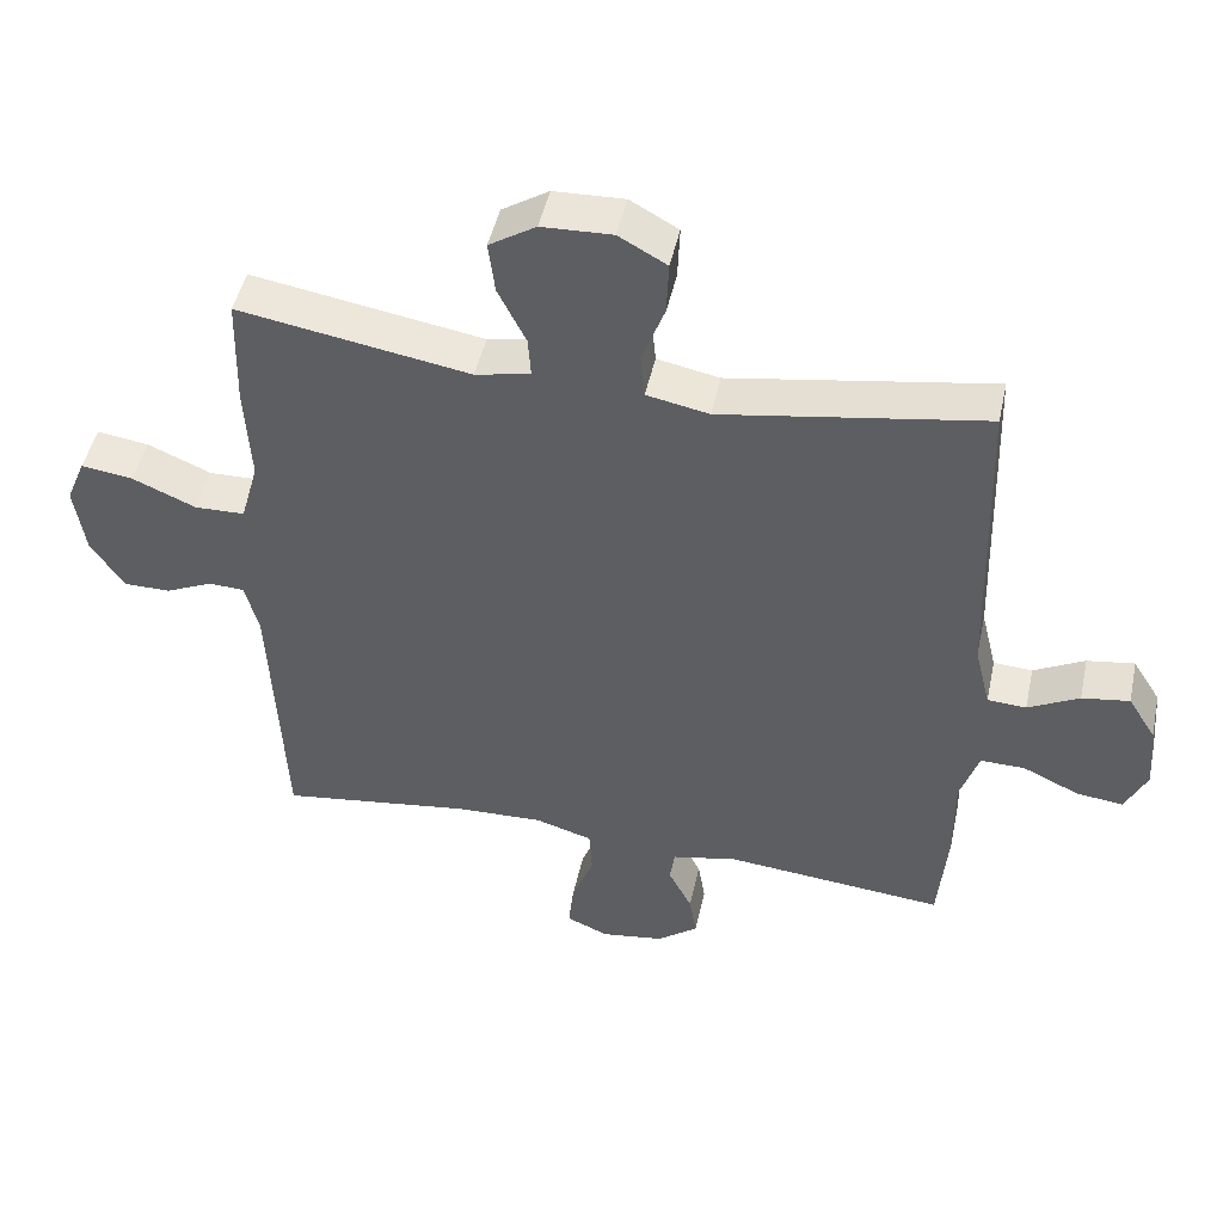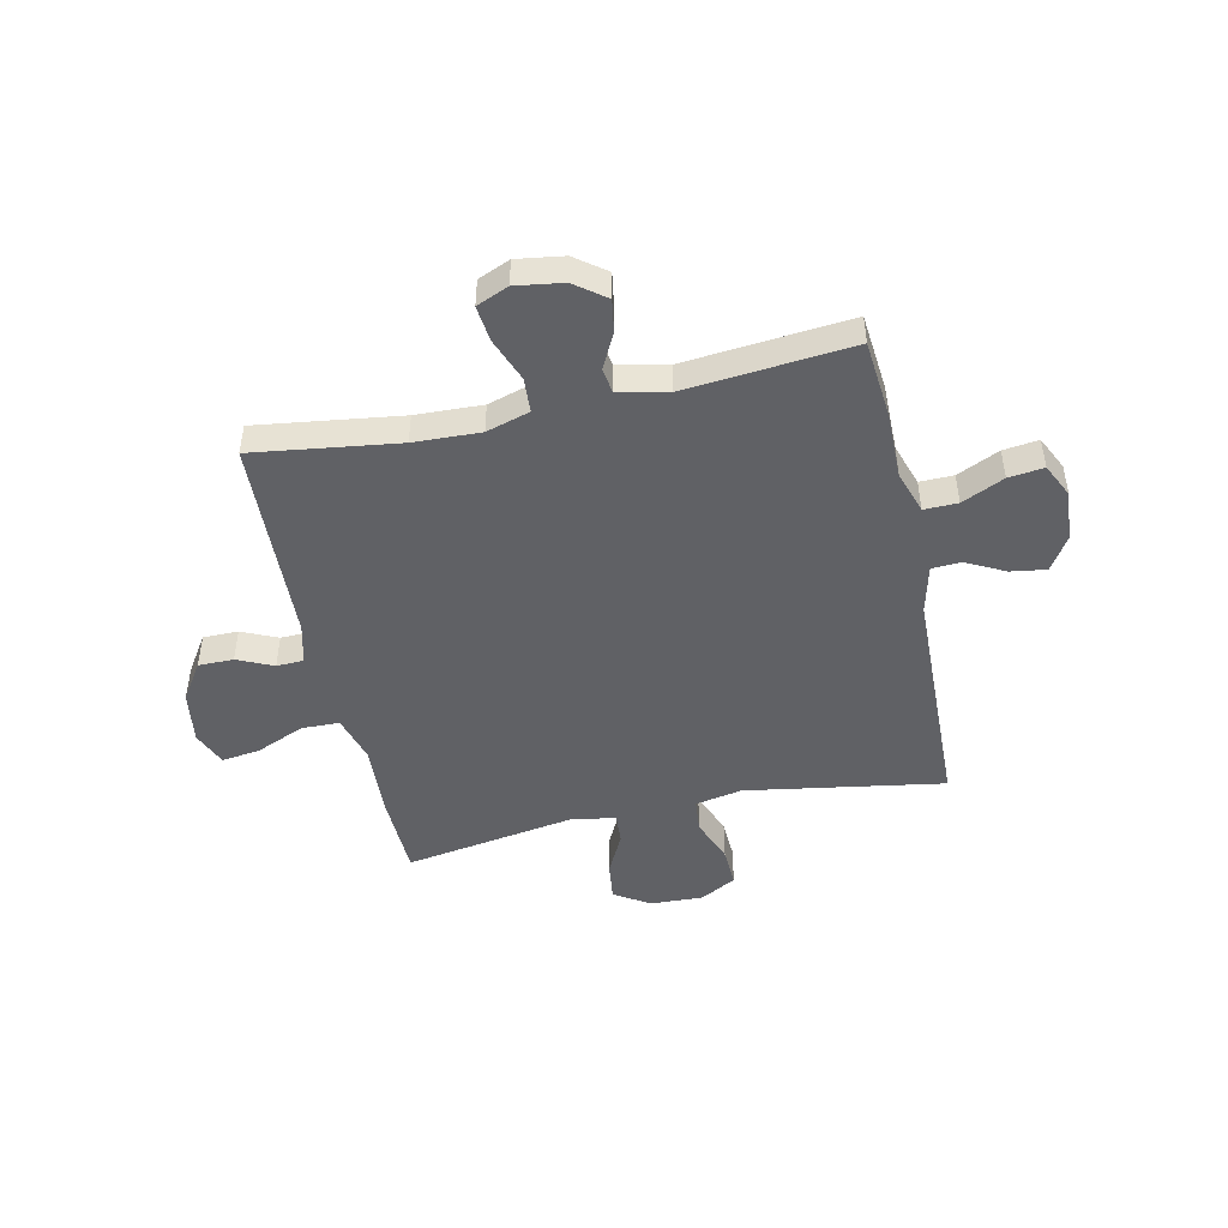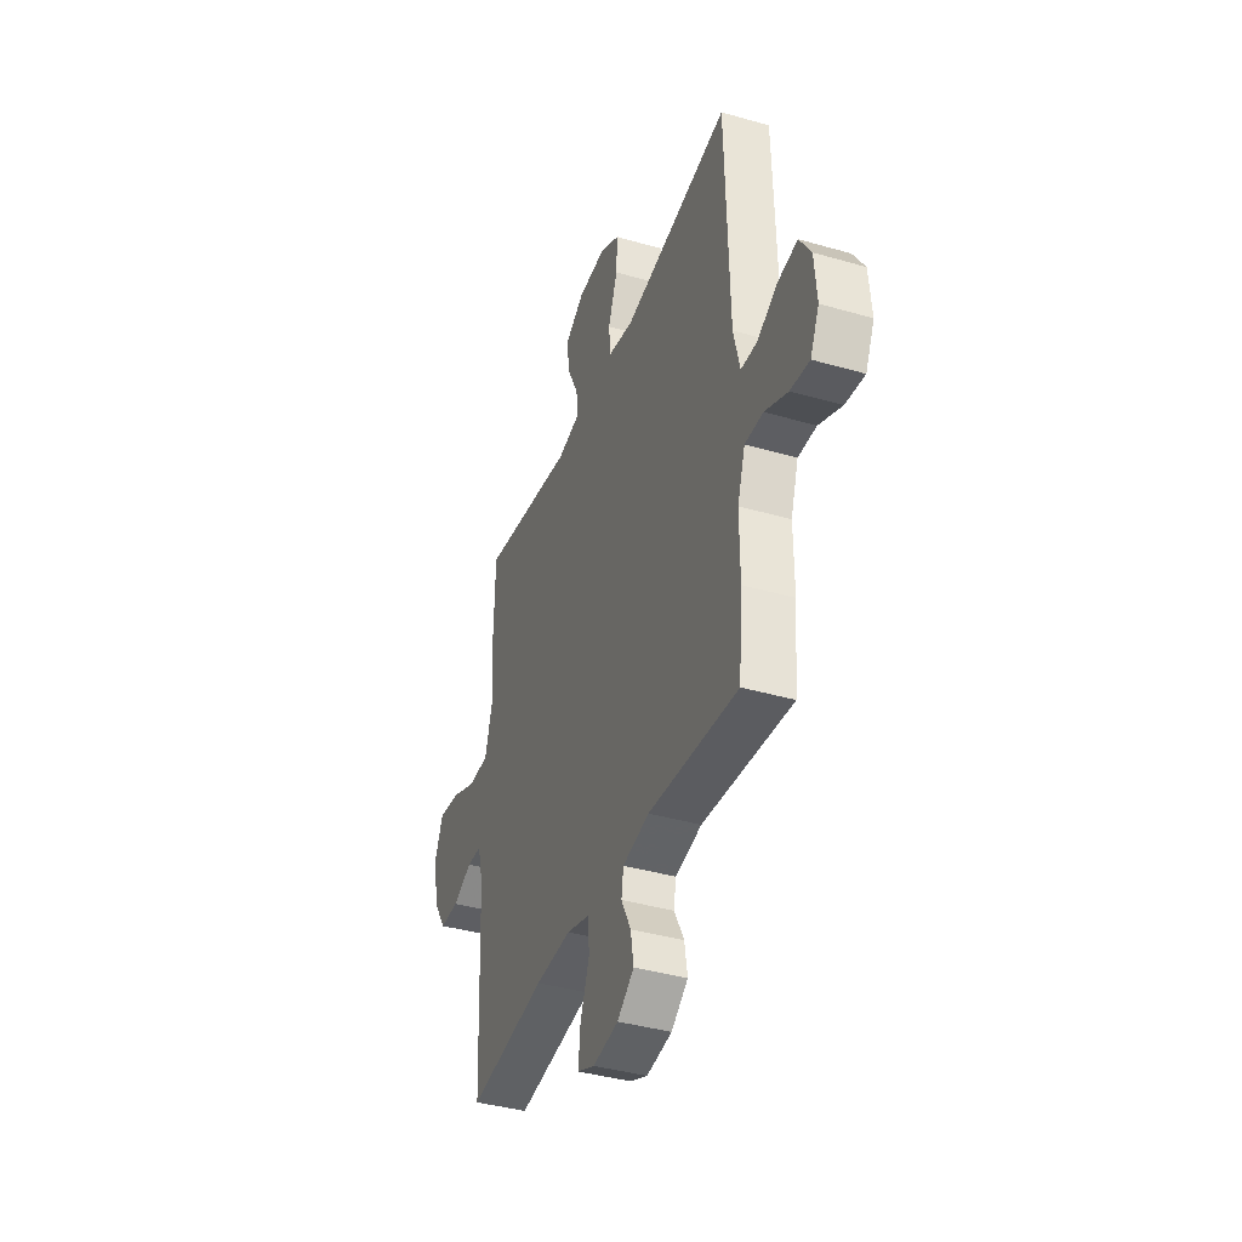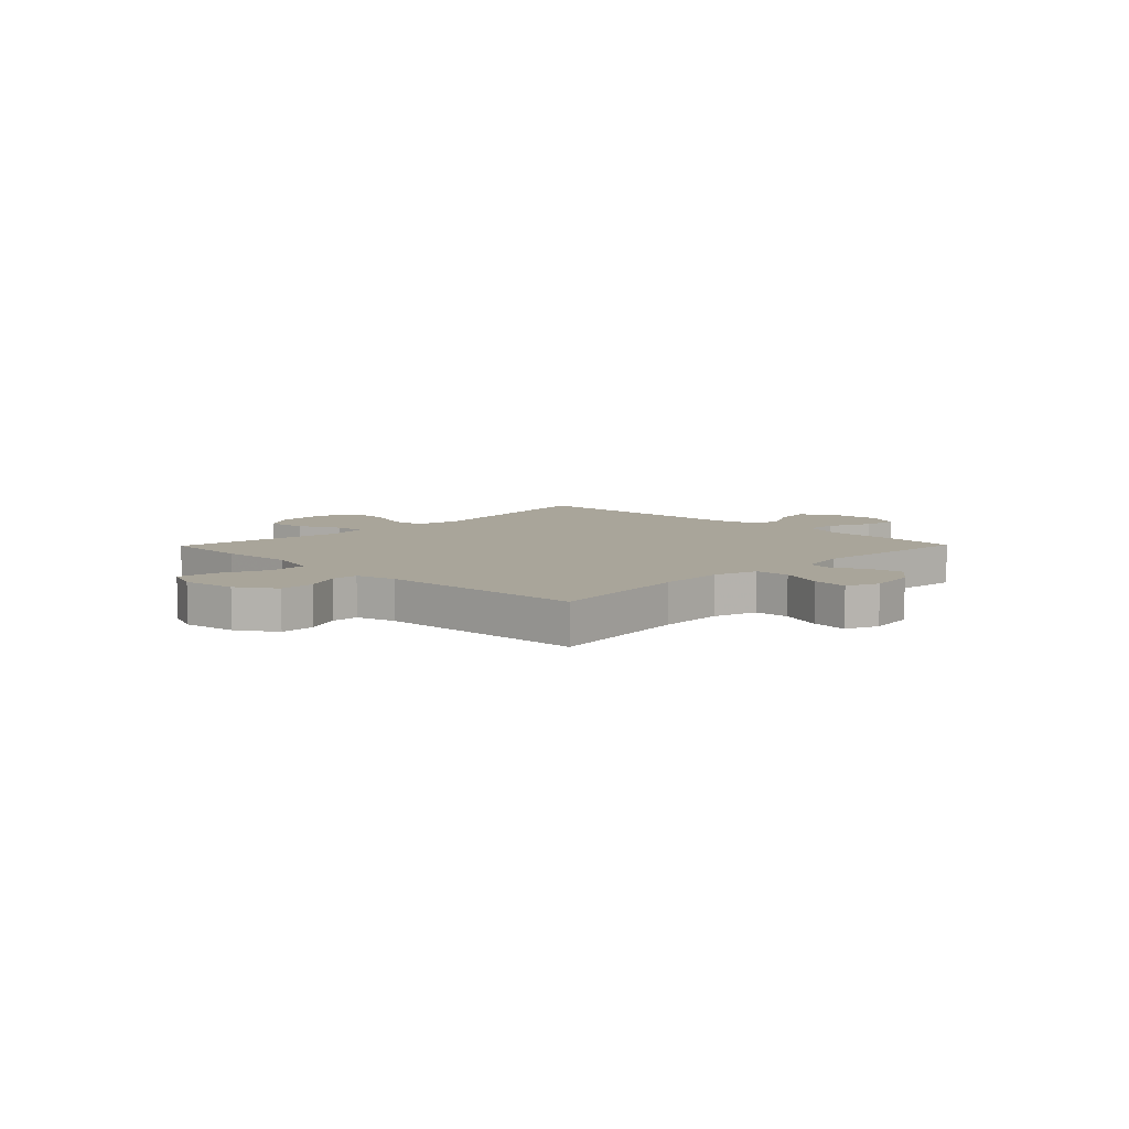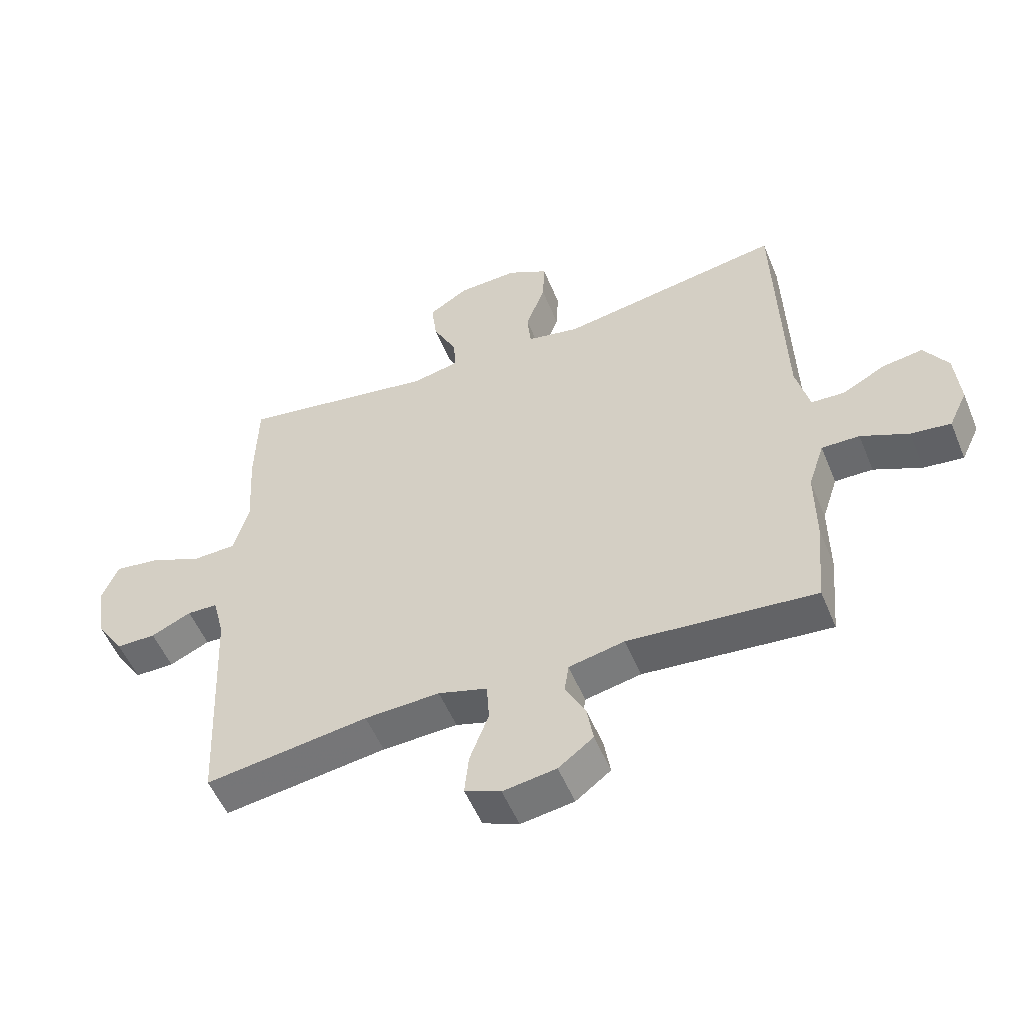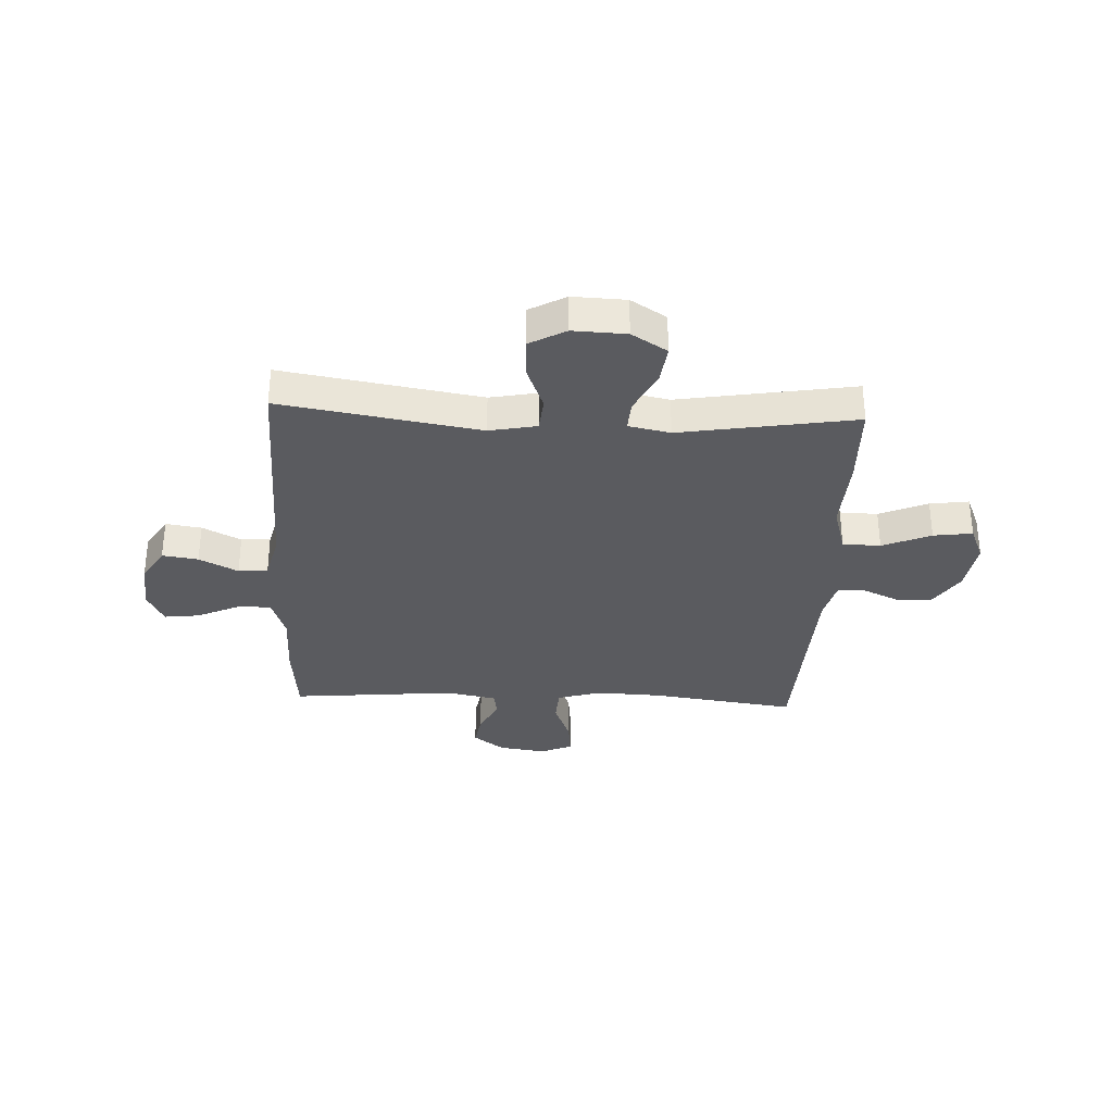
<metadata>
{"format":"obj","ext":"obj","renderer":"f3d","projection":"perspective","resolution":1024,"background":"white","views":[{"elev":47.3,"azim":-167.8,"up":"+Z"},{"elev":-47.1,"azim":-167.6,"up":"+Y"},{"elev":-39.4,"azim":-109.8,"up":"+Z"},{"elev":7.5,"azim":134.4,"up":"+Y"},{"elev":-53.4,"azim":-157.8,"up":"+Z"},{"elev":-32.8,"azim":-2.6,"up":"+Y"}]}
</metadata>
<code>
v 0.5 0.07 0.5
v 0.504 0.07 0.343
v 0.496 0.07 0.206
v 0.521 0.07 0.117
v 0.591 0.07 0.115
v 0.68 0.07 0.153
v 0.752 0.07 0.163
v 0.779 0.07 0.098
v 0.764 0.07 0
v 0.718 0.07 -0.07
v 0.653 0.07 -0.07
v 0.587 0.07 -0.04
v 0.537 0.07 -0.042
v 0.518 0.07 -0.116
v 0.5 0.07 -0.5
v 0.233 0.07 -0.463
v 0.11 0.07 -0.458
v 0.03 0.07 -0.482
v 0.026 0.07 -0.546
v 0.057 0.07 -0.628
v 0.064 0.07 -0.694
v 0.005 0.07 -0.719
v -0.082 0.07 -0.706
v -0.139 0.07 -0.663
v -0.129 0.07 -0.602
v -0.096 0.07 -0.538
v -0.103 0.07 -0.491
v -0.194 0.07 -0.472
v -0.5 0.07 -0.5
v -0.513 0.07 -0.356
v -0.512 0.07 -0.231
v -0.538 0.07 -0.152
v -0.6 0.07 -0.153
v -0.678 0.07 -0.189
v -0.743 0.07 -0.197
v -0.773 0.07 -0.134
v -0.765 0.07 -0.04
v -0.726 0.07 0.022
v -0.66 0.07 0.012
v -0.589 0.07 -0.025
v -0.535 0.07 -0.022
v -0.513 0.07 0.067
v -0.5 0.07 0.5
v -0.135 0.07 0.439
v -0.048 0.07 0.456
v -0.042 0.07 0.519
v -0.074 0.07 0.603
v -0.077 0.07 0.677
v -0.01 0.07 0.714
v 0.088 0.07 0.71
v 0.153 0.07 0.669
v 0.144 0.07 0.597
v 0.105 0.07 0.519
v 0.101 0.07 0.463
v 0.178 0.07 0.447
v 0.5 0 0.5
v 0.504 0 0.343
v 0.496 0 0.206
v 0.521 0 0.117
v 0.591 0 0.115
v 0.68 0 0.153
v 0.752 0 0.163
v 0.779 0 0.098
v 0.764 0 0
v 0.718 0 -0.07
v 0.653 0 -0.07
v 0.587 0 -0.04
v 0.537 0 -0.042
v 0.518 0 -0.116
v 0.5 0 -0.5
v 0.233 0 -0.463
v 0.11 0 -0.458
v 0.03 0 -0.482
v 0.026 0 -0.546
v 0.057 0 -0.628
v 0.064 0 -0.694
v 0.005 0 -0.719
v -0.082 0 -0.706
v -0.139 0 -0.663
v -0.129 0 -0.602
v -0.096 0 -0.538
v -0.103 0 -0.491
v -0.194 0 -0.472
v -0.5 0 -0.5
v -0.513 0 -0.356
v -0.512 0 -0.231
v -0.538 0 -0.152
v -0.6 0 -0.153
v -0.678 0 -0.189
v -0.743 0 -0.197
v -0.773 0 -0.134
v -0.765 0 -0.04
v -0.726 0 0.022
v -0.66 0 0.012
v -0.589 0 -0.025
v -0.535 0 -0.022
v -0.513 0 0.067
v -0.5 0 0.5
v -0.135 0 0.439
v -0.048 0 0.456
v -0.042 0 0.519
v -0.074 0 0.603
v -0.077 0 0.677
v -0.01 0 0.714
v 0.088 0 0.71
v 0.153 0 0.669
v 0.144 0 0.597
v 0.105 0 0.519
v 0.101 0 0.463
v 0.178 0 0.447
f 50 51 52 53
f 50 53 54
f 49 50 54
f 46 47 48 49
f 45 46 49 54
f 44 45 54 55
f 42 43 44
f 41 42 44 55
f 37 38 39 40
f 37 40 41
f 36 37 41
f 33 34 35 36
f 32 33 36 41
f 31 32 41 55
f 28 29 30 31
f 27 28 31 55
f 23 24 25 26
f 21 22 23 26
f 19 20 21 26
f 18 19 26 27
f 17 18 27 55
f 14 15 16
f 13 14 16 17
f 9 10 11 12
f 9 12 13
f 8 9 13
f 5 6 7 8
f 4 5 8 13
f 3 4 13 17
f 3 17 55
f 1 2 3 55
f 108 107 106 105
f 109 108 105
f 109 105 104
f 104 103 102 101
f 109 104 101 100
f 110 109 100 99
f 99 98 97
f 110 99 97 96
f 95 94 93 92
f 96 95 92
f 96 92 91
f 91 90 89 88
f 96 91 88 87
f 110 96 87 86
f 86 85 84 83
f 110 86 83 82
f 81 80 79 78
f 81 78 77 76
f 81 76 75 74
f 82 81 74 73
f 110 82 73 72
f 71 70 69
f 72 71 69 68
f 67 66 65 64
f 68 67 64
f 68 64 63
f 63 62 61 60
f 68 63 60 59
f 72 68 59 58
f 110 72 58
f 110 58 57 56
f 1 56 57 2
f 2 57 58 3
f 3 58 59 4
f 4 59 60 5
f 5 60 61 6
f 6 61 62 7
f 7 62 63 8
f 8 63 64 9
f 9 64 65 10
f 10 65 66 11
f 11 66 67 12
f 12 67 68 13
f 13 68 69 14
f 14 69 70 15
f 15 70 71 16
f 16 71 72 17
f 17 72 73 18
f 18 73 74 19
f 19 74 75 20
f 20 75 76 21
f 21 76 77 22
f 22 77 78 23
f 23 78 79 24
f 24 79 80 25
f 25 80 81 26
f 26 81 82 27
f 27 82 83 28
f 28 83 84 29
f 29 84 85 30
f 30 85 86 31
f 31 86 87 32
f 32 87 88 33
f 33 88 89 34
f 34 89 90 35
f 35 90 91 36
f 36 91 92 37
f 37 92 93 38
f 38 93 94 39
f 39 94 95 40
f 40 95 96 41
f 41 96 97 42
f 42 97 98 43
f 43 98 99 44
f 44 99 100 45
f 45 100 101 46
f 46 101 102 47
f 47 102 103 48
f 48 103 104 49
f 49 104 105 50
f 50 105 106 51
f 51 106 107 52
f 52 107 108 53
f 53 108 109 54
f 54 109 110 55
f 55 110 56 1

</code>
